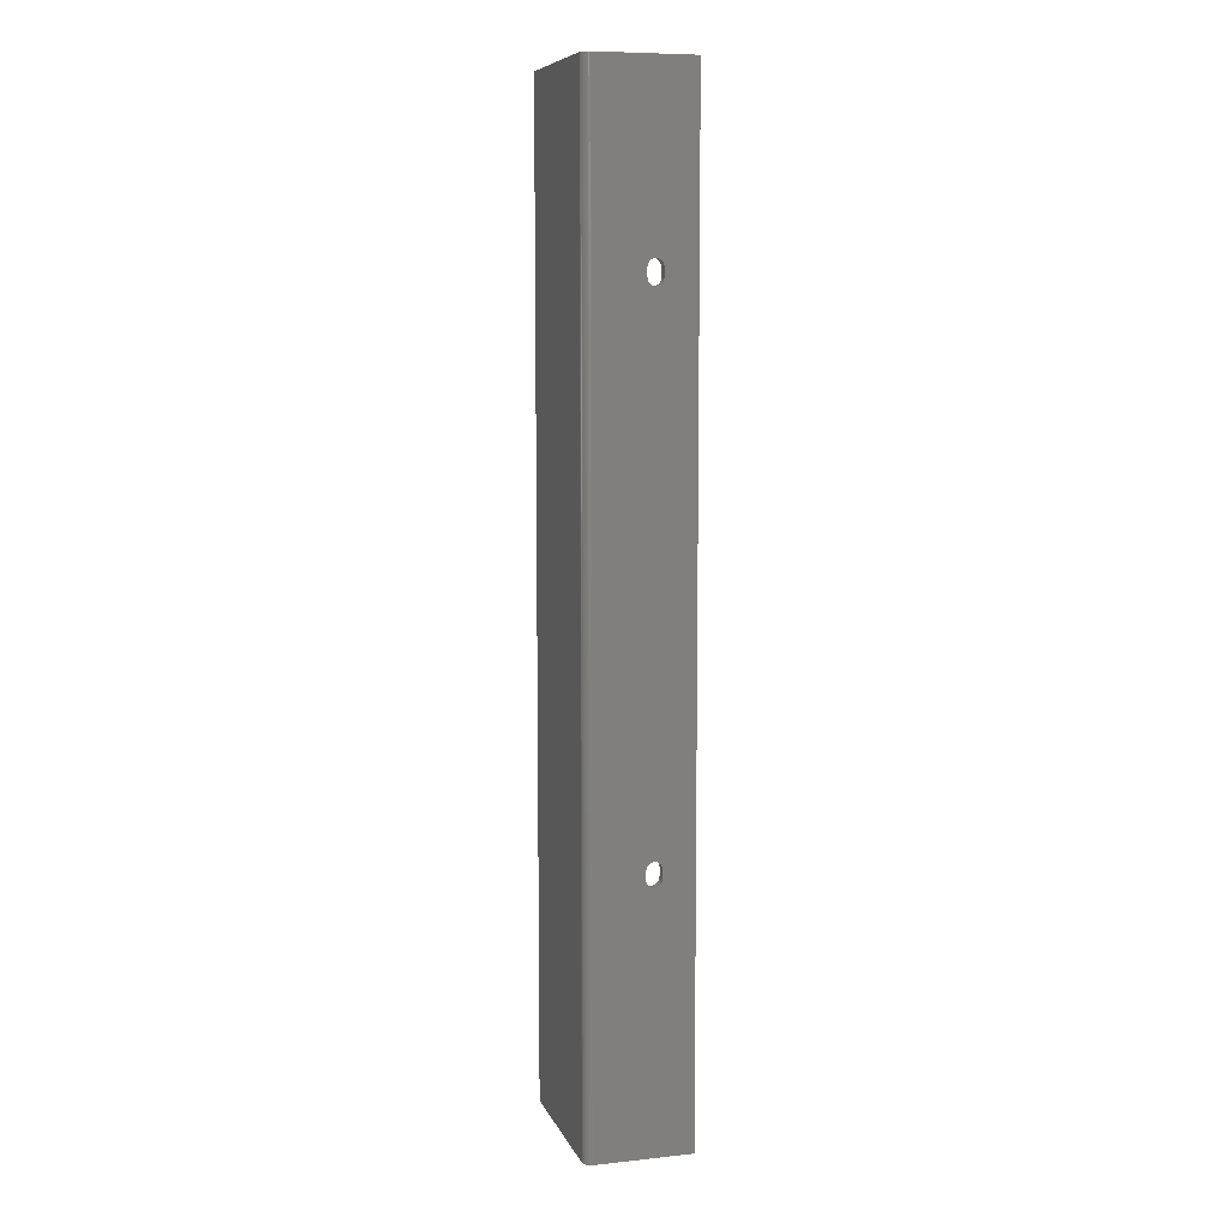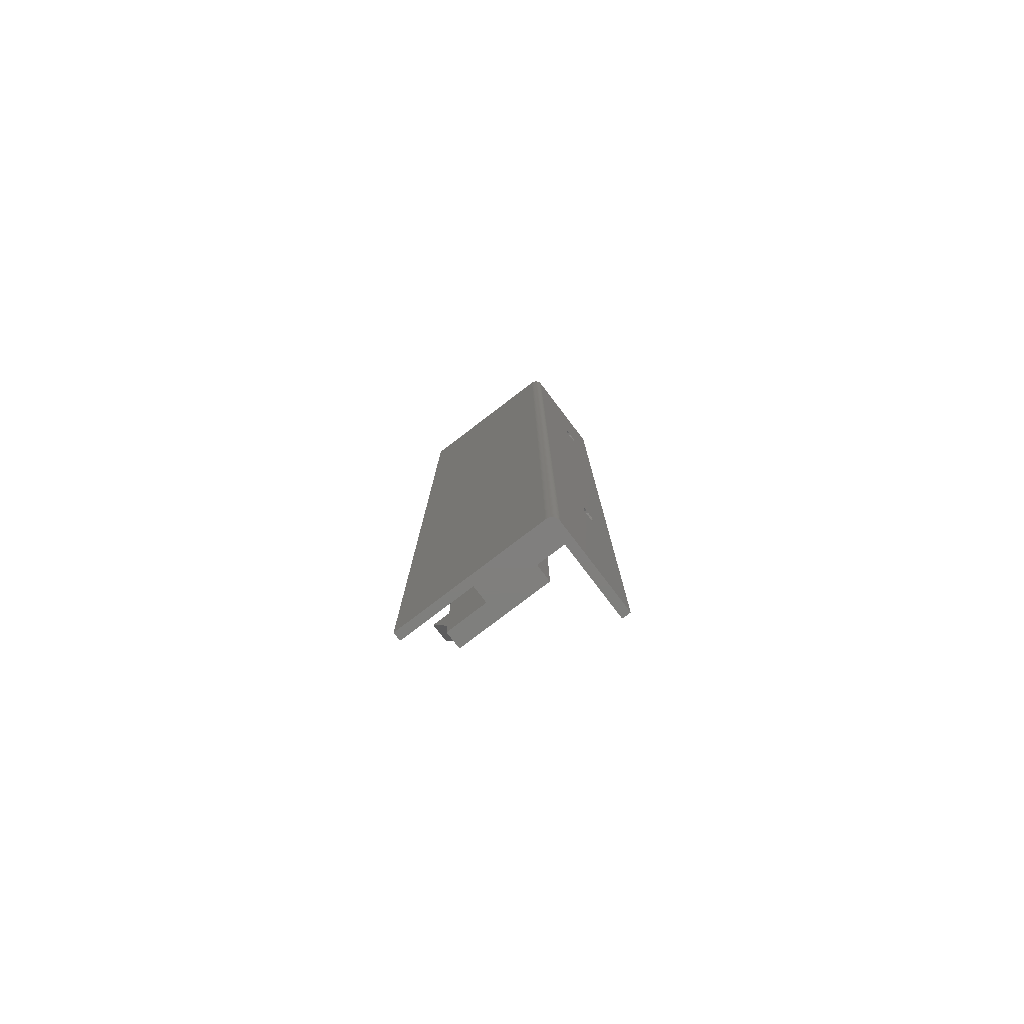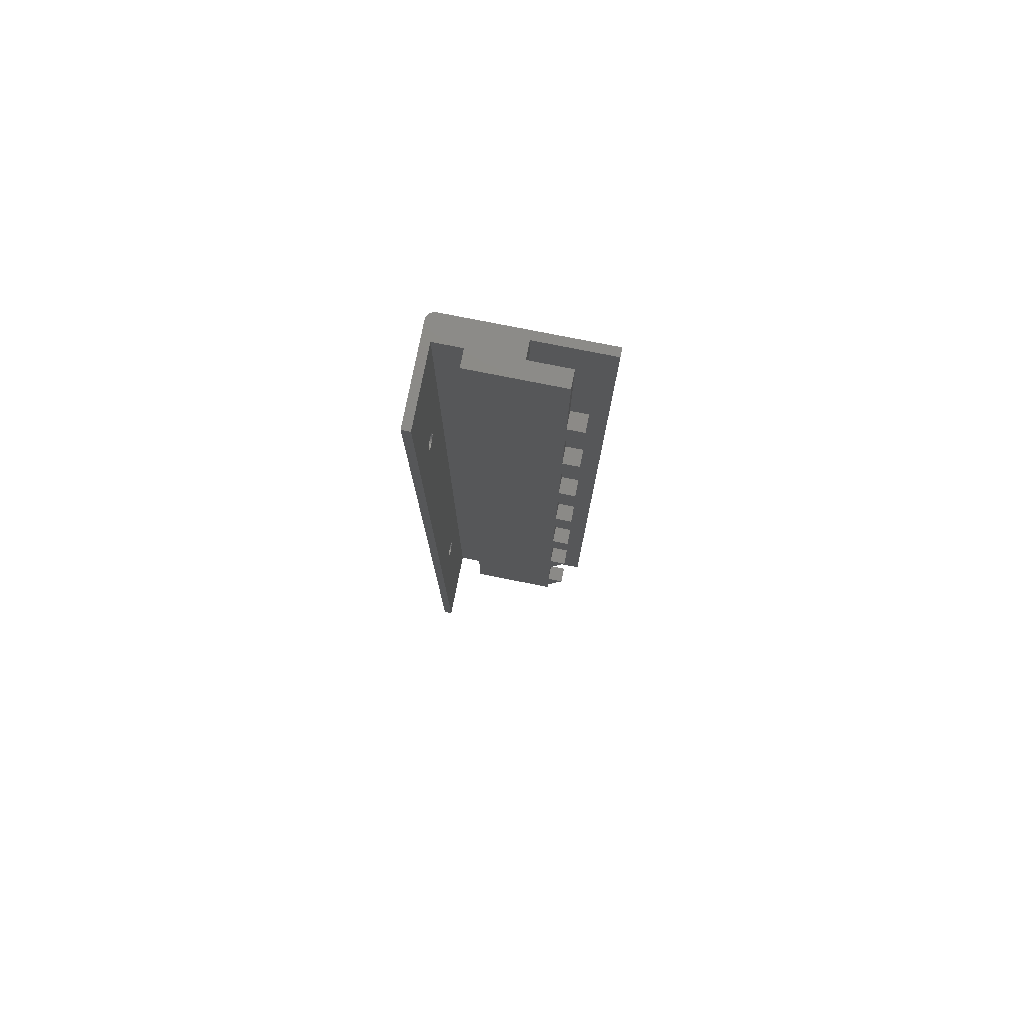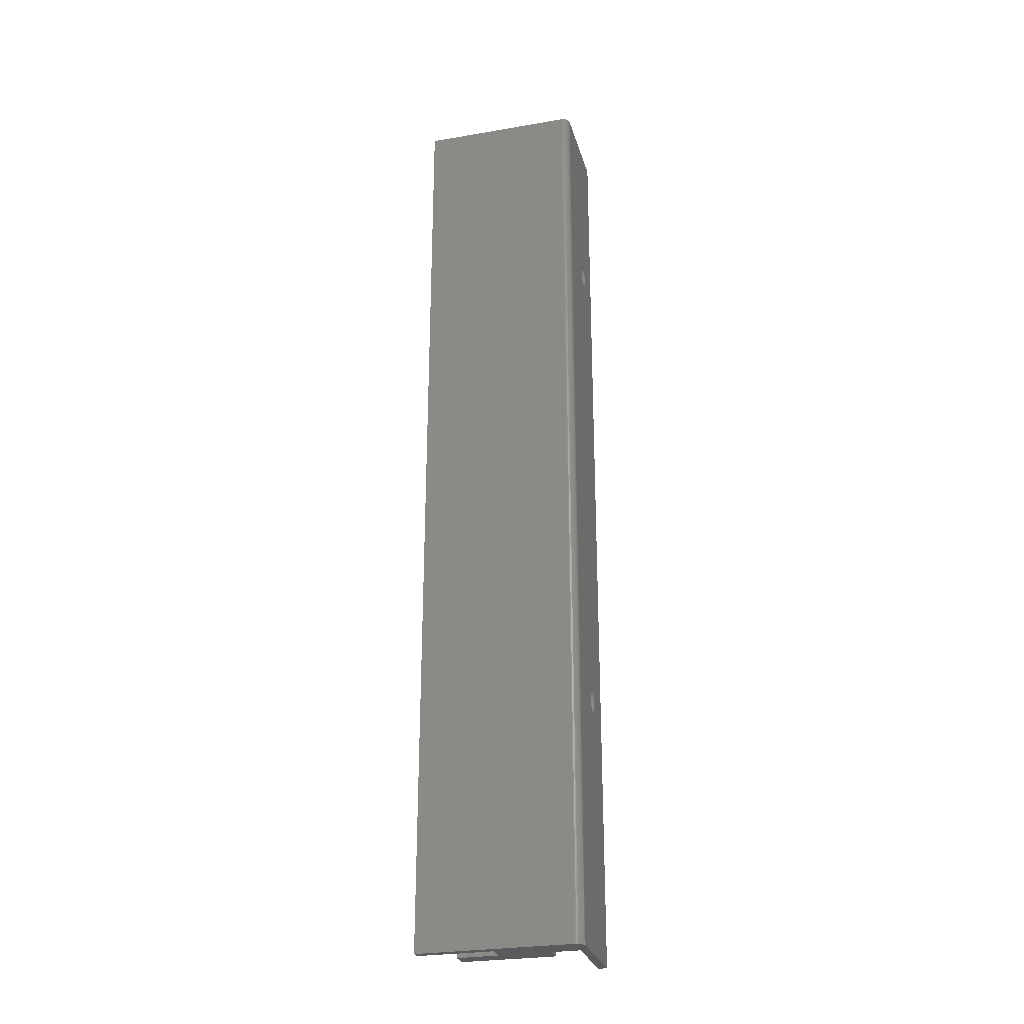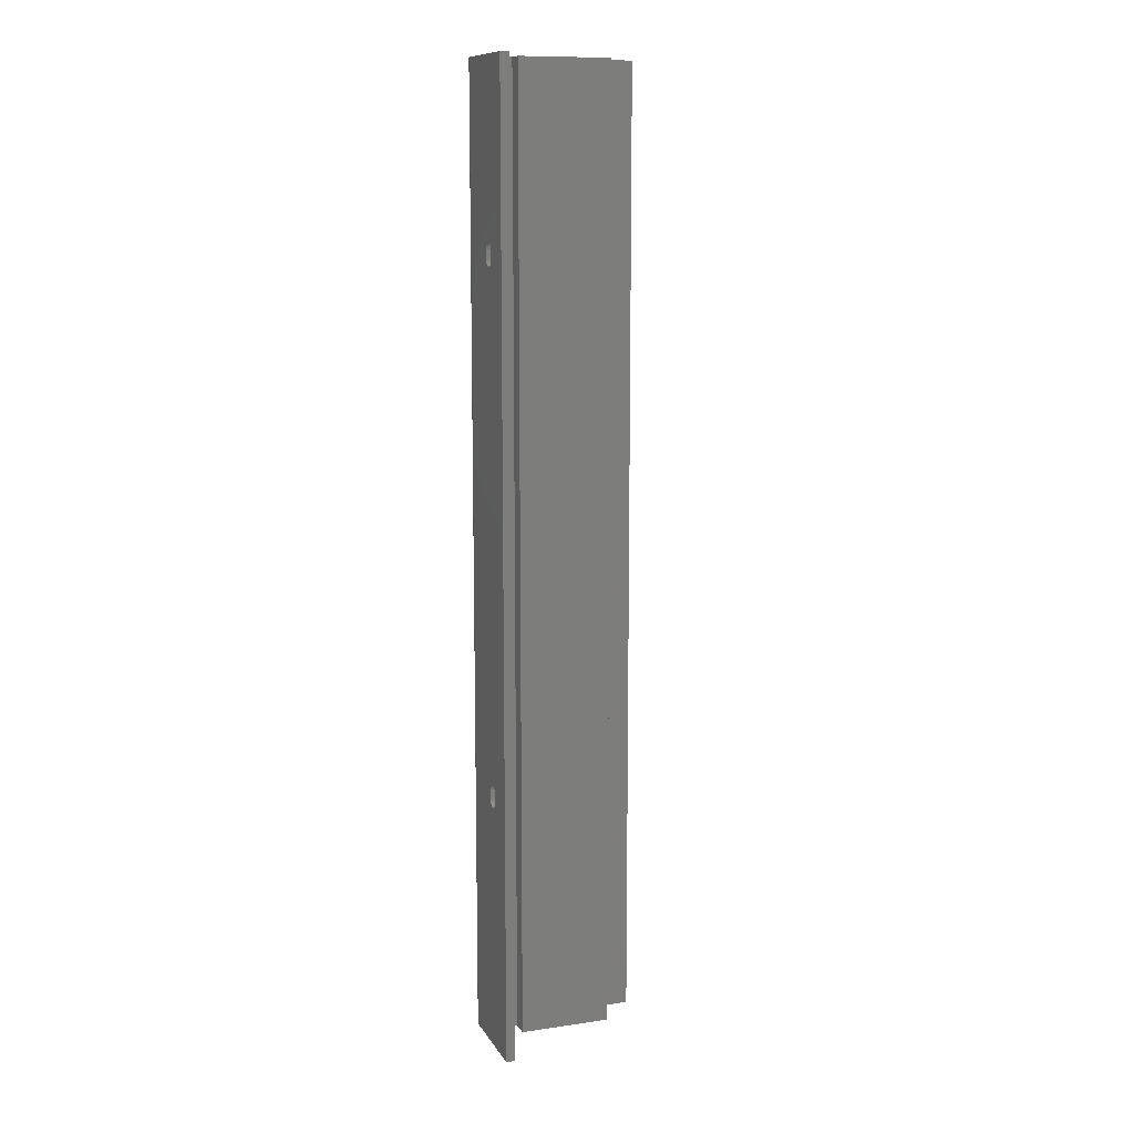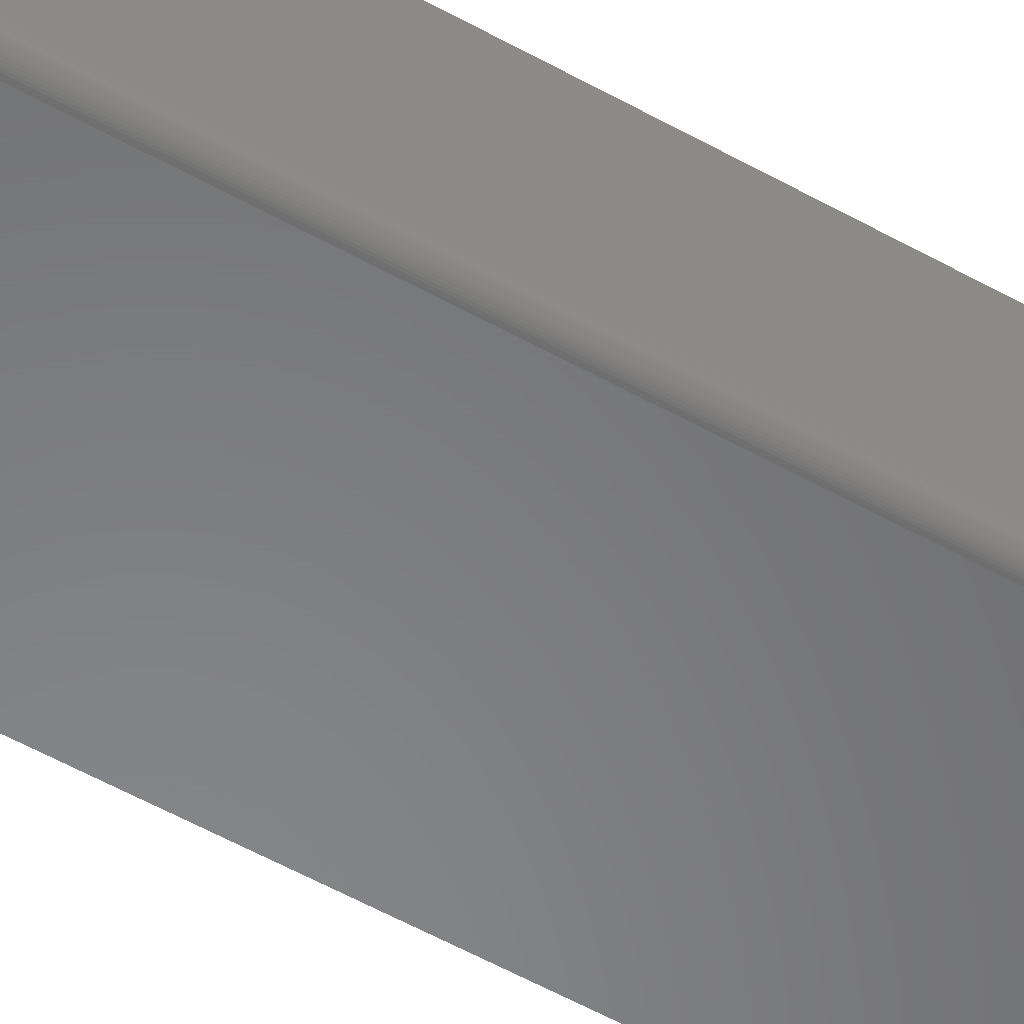
<metadata>
{"format":"stl","ext":"stl","renderer":"f3d","projection":"perspective","resolution":1024,"background":"white","views":[{"elev":8.4,"azim":73.9,"up":"+Z"},{"elev":-79.3,"azim":37.3,"up":"+Z"},{"elev":78.0,"azim":-168.8,"up":"+Z"},{"elev":-27.4,"azim":14.8,"up":"+Z"},{"elev":11.3,"azim":160.5,"up":"+Z"},{"elev":-54.4,"azim":59.1,"up":"+Y"}]}
</metadata>
<code>
# stl→obj: 200 verts, 404 faces
v 8 40 5
v 4 40 15
v 8 40 15
v 8 36 15
v 4 36 15
v 8 36 5
v 8 36 195
v 8 40 224.8
v 8 40 195
v 8 36 224.8
v 8 36 165
v 8 40 185
v 8 40 165
v 8 36 185
v 8 36 135
v 8 40 155
v 8 40 135
v 8 36 155
v 8 36 105
v 8 40 125
v 8 40 105
v 8 36 125
v 8 36 75
v 8 40 95
v 8 40 75
v 8 36 95
v 8 36 45
v 8 40 65
v 8 40 45
v 8 36 65
v 8 40 35
v 8 36 35
v 8 36 0
v 8 40 0
v 4 40 45
v 4 36 45
v 4 40 75
v 4 36 75
v 4 40 105
v 4 36 105
v 4 40 135
v 4 36 135
v 4 40 165
v 4 36 165
v 4 40 195
v 4 36 195
v 36 30 0
v 29.5 36 0
v 36 36 0
v 17.5 36 0
v 17.5 32 0
v 0 30 0
v 0 32 0
v 38 32 0
v 37.99 31.79 0
v 37.96 31.58 0
v 37.9 31.38 0
v 37.83 31.19 0
v 37.73 31 0
v 37.62 30.82 0
v 37.49 30.66 0
v 37.34 30.51 0
v 37.18 30.38 0
v 37 30.27 0
v 36.81 30.17 0
v 36.62 30.1 0
v 36.42 30.04 0
v 36.21 30.01 0
v 38 54 0
v 36 54 0
v 29.5 40 0
v 29.5 40 224.8
v 17.5 36 224.8
v 29.5 36 224.8
v 36 36 224.8
v 38 32 224.8
v 38 54 224.8
v 36 30 224.8
v 37.99 31.79 224.8
v 37.96 31.58 224.8
v 37.9 31.38 224.8
v 37.83 31.19 224.8
v 37.73 31 224.8
v 37.62 30.82 224.8
v 37.49 30.66 224.8
v 37.34 30.51 224.8
v 37.18 30.38 224.8
v 37 30.27 224.8
v 36.81 30.17 224.8
v 36.62 30.1 224.8
v 36 54 224.8
v 36.42 30.04 224.8
v 36.21 30.01 224.8
v 17.5 32 224.8
v 0 30 224.8
v 0 32 224.8
v 38 46.66 181.5
v 38 46.8 182
v 38 46.75 182
v 38 46.8 62
v 38 46.66 62.54
v 38 46.75 62
v 38 46.42 181
v 38 46.42 63.03
v 38 46.03 180.6
v 38 46.03 63.42
v 38 45.54 180.3
v 38 45.54 63.66
v 38 45 180.2
v 38 45 63.75
v 38 44.46 180.3
v 38 44.46 63.66
v 38 43.97 180.6
v 38 43.97 63.42
v 38 43.58 181
v 38 43.58 63.03
v 38 43.34 181.5
v 38 43.34 62.54
v 38 43.2 182
v 38 43.25 182
v 38 43.2 62
v 38 43.25 62
v 38 46.8 184
v 38 46.66 184.5
v 38 46.75 184
v 38 46.42 185
v 38 46.03 185.4
v 38 45.54 185.7
v 38 45 185.8
v 38 44.46 185.7
v 38 43.97 185.4
v 38 43.58 185
v 38 43.34 184.5
v 38 43.2 184
v 38 43.25 184
v 38 46.8 60
v 38 46.66 59.46
v 38 46.75 60
v 38 46.42 58.97
v 38 46.03 58.58
v 38 45.54 58.34
v 38 45 58.25
v 38 44.46 58.34
v 38 43.97 58.58
v 38 43.58 58.97
v 38 43.34 59.46
v 38 43.2 60
v 38 43.25 60
v 36 46.66 62.54
v 36 46.8 62
v 36 46.75 62
v 36 46.8 182
v 36 46.66 181.5
v 36 46.75 182
v 36 46.42 63.03
v 36 46.42 181
v 36 46.03 63.42
v 36 46.03 180.6
v 36 45.54 63.66
v 36 45.54 180.3
v 36 45 63.75
v 36 45 180.2
v 36 44.46 63.66
v 36 44.46 180.3
v 36 43.97 63.42
v 36 43.97 180.6
v 36 43.58 63.03
v 36 43.58 181
v 36 43.34 62.54
v 36 43.34 181.5
v 36 43.2 62
v 36 43.25 62
v 36 43.2 182
v 36 43.25 182
v 36 46.8 60
v 36 46.66 59.46
v 36 46.75 60
v 36 46.42 58.97
v 36 46.03 58.58
v 36 45.54 58.34
v 36 45 58.25
v 36 44.46 58.34
v 36 43.97 58.58
v 36 43.58 58.97
v 36 43.34 59.46
v 36 43.2 60
v 36 43.25 60
v 36 46.8 184
v 36 46.66 184.5
v 36 46.75 184
v 36 46.42 185
v 36 46.03 185.4
v 36 45.54 185.7
v 36 45 185.8
v 36 44.46 185.7
v 36 43.97 185.4
v 36 43.58 185
v 36 43.34 184.5
v 36 43.2 184
v 36 43.25 184
f 1 2 3
f 2 4 3
f 4 2 5
f 6 2 1
f 2 6 5
f 7 8 9
f 8 7 10
f 11 12 13
f 12 11 14
f 13 12 9
f 15 16 17
f 16 15 18
f 17 16 13
f 19 20 21
f 20 19 22
f 21 20 17
f 23 24 25
f 24 23 26
f 25 24 21
f 27 28 29
f 28 27 30
f 29 28 25
f 4 31 3
f 31 4 32
f 3 31 29
f 33 1 34
f 1 33 6
f 34 1 3
f 4 5 6
f 31 35 29
f 35 27 29
f 27 35 36
f 32 35 31
f 35 32 36
f 27 36 32
f 28 37 25
f 37 23 25
f 23 37 38
f 30 37 28
f 37 30 38
f 23 38 30
f 24 39 21
f 39 19 21
f 19 39 40
f 26 39 24
f 39 26 40
f 19 40 26
f 20 41 17
f 41 15 17
f 15 41 42
f 22 41 20
f 41 22 42
f 15 42 22
f 16 43 13
f 43 11 13
f 11 43 44
f 18 43 16
f 43 18 44
f 11 44 18
f 12 45 9
f 45 7 9
f 7 45 46
f 14 45 12
f 45 14 46
f 7 46 14
f 47 48 49
f 50 48 51
f 47 51 48
f 52 51 47
f 51 52 53
f 47 54 55
f 47 55 56
f 47 56 57
f 47 57 58
f 47 58 59
f 47 59 60
f 47 60 61
f 47 61 62
f 47 62 63
f 47 63 64
f 47 64 65
f 47 65 66
f 47 66 67
f 47 67 68
f 54 47 49
f 54 49 69
f 69 49 70
f 48 50 71
f 34 50 33
f 50 34 71
f 72 73 74
f 8 73 72
f 73 8 10
f 75 76 77
f 78 76 75
f 76 78 79
f 79 78 80
f 80 78 81
f 81 78 82
f 82 78 83
f 83 78 84
f 84 78 85
f 85 78 86
f 86 78 87
f 87 78 88
f 88 78 89
f 89 78 90
f 75 77 91
f 90 78 92
f 92 78 93
f 74 78 75
f 94 74 73
f 74 94 78
f 95 94 96
f 94 95 78
f 68 92 93
f 92 68 67
f 67 90 92
f 90 67 66
f 66 89 90
f 89 66 65
f 65 88 89
f 88 65 64
f 64 87 88
f 87 64 63
f 63 86 87
f 86 63 62
f 86 61 85
f 61 86 62
f 85 60 84
f 60 85 61
f 84 59 83
f 59 84 60
f 83 58 82
f 58 83 59
f 82 57 81
f 57 82 58
f 81 56 80
f 56 81 57
f 80 55 79
f 55 80 56
f 79 54 76
f 54 79 55
f 97 98 99
f 98 97 100
f 101 100 97
f 100 101 102
f 103 101 97
f 103 104 101
f 105 104 103
f 105 106 104
f 107 106 105
f 107 108 106
f 109 108 107
f 109 110 108
f 111 110 109
f 111 112 110
f 113 112 111
f 113 114 112
f 115 114 113
f 115 116 114
f 117 116 115
f 117 118 116
f 119 117 120
f 117 119 118
f 121 118 119
f 118 121 122
f 98 77 123
f 124 123 77
f 123 124 125
f 77 126 124
f 77 127 126
f 77 128 127
f 77 129 128
f 76 129 77
f 129 76 130
f 130 76 131
f 131 76 132
f 133 134 135
f 76 119 134
f 119 76 121
f 54 121 76
f 133 76 134
f 132 76 133
f 100 77 98
f 77 100 69
f 136 69 100
f 137 136 138
f 136 137 69
f 139 69 137
f 140 69 139
f 141 69 140
f 142 69 141
f 54 142 143
f 54 143 144
f 54 144 145
f 54 145 146
f 147 146 148
f 54 146 147
f 142 54 69
f 121 54 147
f 69 91 77
f 91 69 70
f 149 150 151
f 150 149 152
f 153 152 149
f 152 153 154
f 155 153 149
f 155 156 153
f 157 156 155
f 157 158 156
f 159 158 157
f 159 160 158
f 161 160 159
f 161 162 160
f 163 162 161
f 163 164 162
f 165 164 163
f 165 166 164
f 167 166 165
f 167 168 166
f 169 168 167
f 169 170 168
f 171 169 172
f 169 171 170
f 173 170 171
f 170 173 174
f 150 70 175
f 176 175 70
f 175 176 177
f 70 178 176
f 70 179 178
f 70 180 179
f 70 181 180
f 49 181 70
f 181 49 182
f 182 49 183
f 183 49 184
f 185 186 187
f 184 49 185
f 49 171 186
f 171 75 173
f 171 49 75
f 185 49 186
f 70 150 91
f 152 91 150
f 188 91 152
f 189 188 190
f 188 189 91
f 191 91 189
f 192 91 191
f 193 91 192
f 194 91 193
f 75 194 195
f 75 195 196
f 75 196 197
f 75 197 198
f 199 198 200
f 194 75 91
f 199 75 198
f 173 75 199
f 49 74 75
f 74 49 48
f 74 71 72
f 71 74 48
f 72 9 8
f 72 13 9
f 72 17 13
f 72 21 17
f 71 21 72
f 21 71 25
f 25 71 29
f 29 71 3
f 3 71 34
f 7 73 10
f 14 73 7
f 11 73 14
f 18 73 11
f 15 73 18
f 22 73 15
f 19 73 22
f 50 19 26
f 50 26 23
f 50 23 30
f 50 30 27
f 50 27 32
f 50 32 4
f 50 4 6
f 50 6 33
f 19 50 73
f 51 73 50
f 73 51 94
f 51 96 94
f 96 51 53
f 52 96 53
f 96 52 95
f 52 78 95
f 78 52 47
f 47 93 78
f 93 47 68
f 178 137 176
f 137 178 139
f 181 143 142
f 143 181 182
f 179 141 140
f 141 179 180
f 144 184 145
f 184 144 183
f 146 187 148
f 187 146 185
f 182 144 143
f 144 182 183
f 179 139 178
f 139 179 140
f 176 138 177
f 138 176 137
f 180 142 141
f 142 180 181
f 145 185 146
f 185 145 184
f 151 100 102
f 100 151 150
f 171 122 121
f 122 171 172
f 175 100 150
f 100 175 136
f 175 138 136
f 138 175 177
f 187 147 148
f 147 187 186
f 147 171 121
f 171 147 186
f 118 167 116
f 167 118 169
f 151 101 149
f 101 151 102
f 155 106 157
f 106 155 104
f 149 104 155
f 104 149 101
f 163 110 112
f 110 163 161
f 116 165 114
f 165 116 167
f 165 112 114
f 112 165 163
f 161 108 110
f 108 161 159
f 122 169 118
f 169 122 172
f 159 106 108
f 106 159 157
f 156 97 153
f 97 156 103
f 162 111 109
f 111 162 164
f 158 107 105
f 107 158 160
f 117 174 120
f 174 117 170
f 164 113 111
f 113 164 166
f 158 103 156
f 103 158 105
f 153 99 154
f 99 153 97
f 160 109 107
f 109 160 162
f 115 170 117
f 170 115 168
f 113 168 115
f 168 113 166
f 190 123 125
f 123 190 188
f 199 135 134
f 135 199 200
f 152 123 188
f 123 152 98
f 152 99 98
f 99 152 154
f 174 119 120
f 119 174 173
f 119 199 134
f 199 119 173
f 194 128 129
f 128 194 193
f 135 198 133
f 198 135 200
f 196 130 131
f 130 196 195
f 189 126 191
f 126 189 124
f 192 126 127
f 126 192 191
f 190 124 189
f 124 190 125
f 197 131 132
f 131 197 196
f 195 129 130
f 129 195 194
f 193 127 128
f 127 193 192
f 133 197 132
f 197 133 198

</code>
